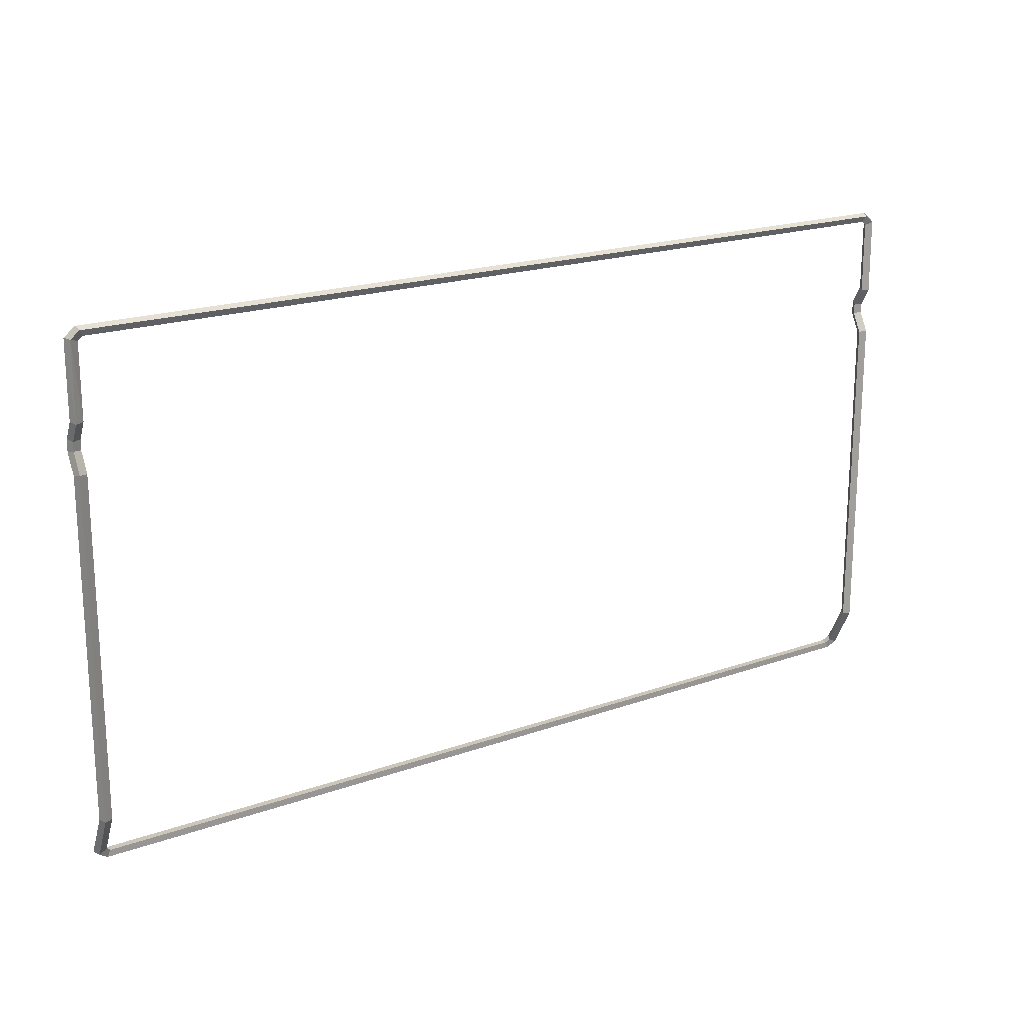
<metadata>
{"format":"obj","ext":"obj","renderer":"f3d","projection":"perspective","resolution":1024,"background":"white","views":[{"elev":19.2,"azim":-33.9,"up":"+Z"}]}
</metadata>
<code>
o mesh91/mesh91-geometry#mesh91-geometry
v -0.4906 -0.1426 -0.3144
v -0.4767 -0.1456 -0.3234
v -0.4866 -0.1491 -0.3163
v -0.4784 -0.1382 -0.3232
v -0.4731 -0.1458 -0.3161
v -0.4904 -0.1657 -0.2673
v 0.5256 -0.1456 -0.3234
v -0.482 -0.141 -0.3106
v -0.4781 -0.1476 -0.3125
v 0.522 -0.1458 -0.3161
v -0.4869 -0.1725 -0.2689
v -0.4817 -0.1629 -0.2667
v 0.5273 -0.1382 -0.3232
v -0.4748 -0.1385 -0.3159
v 0.5236 -0.1385 -0.3159
v -0.4904 -0.1657 0.1021
v -0.4817 -0.1629 0.1014
v 0.5355 -0.1491 -0.3163
v 0.5269 -0.1476 -0.3125
v -0.4782 -0.1697 -0.2683
v 0.5308 -0.141 -0.3106
v -0.4869 -0.1725 0.1038
v -0.4782 -0.1697 0.1031
v 0.5394 -0.1426 -0.3144
v -0.4904 -0.1543 0.1234
v -0.4817 -0.1515 0.1228
v 0.5358 -0.1725 -0.2689
v 0.527 -0.1697 -0.2683
v 0.5306 -0.1629 -0.2667
v -0.4869 -0.1612 0.125
v -0.4782 -0.1584 0.1243
v 0.5393 -0.1657 -0.2673
v -0.4904 -0.1549 0.1368
v -0.4817 -0.1522 0.1376
v -0.4782 -0.1589 0.1357
v 0.5358 -0.1725 0.1038
v 0.527 -0.1697 0.1031
v 0.5306 -0.1629 0.1014
v 0.5393 -0.1657 0.1021
v -0.4869 -0.1616 0.135
v -0.4869 -0.1725 0.1548
v -0.4817 -0.1629 0.1573
v -0.4782 -0.1697 0.1555
v 0.5393 -0.1543 0.1234
v 0.527 -0.1584 0.1243
v 0.5306 -0.1515 0.1228
v -0.4904 -0.1657 0.1566
v 0.5358 -0.1612 0.125
v -0.4906 -0.1659 0.2392
v -0.482 -0.1628 0.2365
v -0.4811 -0.164 0.1702
v -0.4866 -0.1726 0.2379
v 0.5358 -0.1616 0.135
v 0.527 -0.1589 0.1357
v 0.5393 -0.1549 0.1368
v -0.4781 -0.1695 0.2352
v 0.5306 -0.1522 0.1376
v -0.4767 -0.1726 0.2459
v -0.4784 -0.1659 0.249
v -0.4731 -0.1695 0.2393
v 0.5358 -0.1725 0.1548
v 0.527 -0.1697 0.1555
v 0.5393 -0.1657 0.1566
v -0.4748 -0.1628 0.2423
v 0.5306 -0.1629 0.1573
v -0.4034 -0.1659 0.249
v -0.2892 -0.1641 0.2418
v 0.5256 -0.1726 0.2459
v 0.5355 -0.1726 0.2379
v 0.5269 -0.1695 0.2352
v 0.5309 -0.1628 0.2365
v 0.5394 -0.1659 0.2392
v -0.3416 -0.1659 0.249
v 0.5236 -0.1628 0.2423
v 0.5219 -0.1695 0.2393
v 0.5273 -0.1659 0.249
v 0.3999 -0.1659 0.249
v 0.2763 -0.1659 0.249
v -0.2798 -0.1659 0.249
v 0.4617 -0.1659 0.249
v 0.3381 -0.1659 0.249
v -0.1562 -0.1659 0.249
v -0.218 -0.1659 0.249
v 0.2145 -0.1659 0.249
f 1 2 3
f 3 2 1
f 4 2 1
f 1 2 4
f 5 3 2
f 2 3 5
f 3 6 1
f 1 6 3
f 4 7 2
f 2 7 4
f 8 4 1
f 1 4 8
f 5 9 3
f 3 9 5
f 10 5 2
f 2 5 10
f 3 11 6
f 6 11 3
f 12 1 6
f 6 1 12
f 4 13 7
f 7 13 4
f 7 10 2
f 2 10 7
f 4 8 14
f 14 8 4
f 12 8 1
f 1 8 12
f 5 8 9
f 9 8 5
f 9 11 3
f 3 11 9
f 15 5 10
f 10 5 15
f 11 16 6
f 6 16 11
f 6 17 12
f 12 17 6
f 14 13 4
f 4 13 14
f 13 18 7
f 7 18 13
f 19 10 7
f 7 10 19
f 8 5 14
f 14 5 8
f 8 12 20
f 20 12 8
f 9 8 20
f 20 8 9
f 9 20 11
f 11 20 9
f 5 15 14
f 14 15 5
f 10 21 15
f 15 21 10
f 16 11 22
f 22 11 16
f 17 6 16
f 16 6 17
f 12 17 23
f 23 17 12
f 13 14 15
f 15 14 13
f 13 24 18
f 18 24 13
f 18 19 7
f 7 19 18
f 21 10 19
f 19 10 21
f 20 12 23
f 23 12 20
f 20 22 11
f 11 22 20
f 21 13 15
f 15 13 21
f 22 25 16
f 16 25 22
f 16 26 17
f 17 26 16
f 26 23 17
f 17 23 26
f 13 21 24
f 24 21 13
f 18 24 27
f 27 24 18
f 18 28 19
f 19 28 18
f 19 29 21
f 21 29 19
f 23 22 20
f 20 22 23
f 25 22 30
f 30 22 25
f 26 16 25
f 25 16 26
f 23 26 31
f 31 26 23
f 24 21 32
f 32 21 24
f 24 32 27
f 27 32 24
f 27 28 18
f 18 28 27
f 19 28 29
f 29 28 19
f 32 21 29
f 29 21 32
f 23 30 22
f 22 30 23
f 25 30 33
f 33 30 25
f 25 34 26
f 26 34 25
f 26 35 31
f 31 35 26
f 31 30 23
f 23 30 31
f 27 32 36
f 36 32 27
f 27 37 28
f 28 37 27
f 28 38 29
f 29 38 28
f 29 39 32
f 32 39 29
f 30 40 33
f 33 40 30
f 34 25 33
f 33 25 34
f 35 26 34
f 34 26 35
f 35 40 31
f 31 40 35
f 31 40 30
f 30 40 31
f 32 39 36
f 36 39 32
f 36 37 27
f 27 37 36
f 38 28 37
f 37 28 38
f 39 29 38
f 38 29 39
f 41 33 40
f 40 33 41
f 33 42 34
f 34 42 33
f 34 43 35
f 35 43 34
f 35 41 40
f 40 41 35
f 44 36 39
f 39 36 44
f 36 45 37
f 37 45 36
f 37 46 38
f 38 46 37
f 39 38 44
f 44 38 39
f 33 41 47
f 47 41 33
f 42 33 47
f 47 33 42
f 43 34 42
f 42 34 43
f 43 41 35
f 35 41 43
f 36 44 48
f 48 44 36
f 45 36 48
f 48 36 45
f 46 37 45
f 45 37 46
f 44 38 46
f 46 38 44
f 41 49 47
f 47 49 41
f 42 47 50
f 50 47 42
f 51 43 42
f 42 43 51
f 43 52 41
f 41 52 43
f 44 53 48
f 48 53 44
f 48 54 45
f 45 54 48
f 54 46 45
f 45 46 54
f 46 55 44
f 44 55 46
f 41 52 49
f 49 52 41
f 50 47 49
f 49 47 50
f 56 42 50
f 50 42 56
f 43 51 56
f 56 51 43
f 42 56 51
f 51 56 42
f 56 52 43
f 43 52 56
f 53 44 55
f 55 44 53
f 53 54 48
f 48 54 53
f 46 54 57
f 57 54 46
f 55 46 57
f 57 46 55
f 58 49 52
f 52 49 58
f 59 50 49
f 49 50 59
f 56 50 60
f 60 50 56
f 58 52 56
f 56 52 58
f 55 61 53
f 53 61 55
f 53 62 54
f 54 62 53
f 62 57 54
f 54 57 62
f 57 63 55
f 55 63 57
f 49 58 59
f 59 58 49
f 50 59 64
f 64 59 50
f 50 64 60
f 60 64 50
f 60 58 56
f 56 58 60
f 61 55 63
f 63 55 61
f 61 62 53
f 53 62 61
f 57 62 65
f 65 62 57
f 63 57 65
f 65 57 63
f 59 58 66
f 66 58 59
f 66 64 59
f 59 64 66
f 67 60 64
f 64 60 67
f 68 58 60
f 60 58 68
f 61 63 69
f 69 63 61
f 61 70 62
f 62 70 61
f 62 71 65
f 65 71 62
f 72 63 65
f 65 63 72
f 58 73 66
f 66 73 58
f 64 66 74
f 74 66 64
f 60 67 75
f 75 67 60
f 74 67 64
f 64 67 74
f 76 58 68
f 68 58 76
f 68 60 75
f 75 60 68
f 63 72 69
f 69 72 63
f 61 69 70
f 70 69 61
f 62 70 71
f 71 70 62
f 72 65 71
f 71 65 72
f 73 58 77
f 77 58 73
f 74 66 73
f 73 66 74
f 67 74 75
f 75 74 67
f 77 58 76
f 76 58 77
f 68 72 76
f 76 72 68
f 69 68 75
f 75 68 69
f 72 68 69
f 69 68 72
f 69 75 70
f 70 75 69
f 75 71 70
f 70 71 75
f 71 76 72
f 72 76 71
f 73 77 78
f 78 77 73
f 74 73 79
f 79 73 74
f 71 75 74
f 74 75 71
f 77 76 80
f 80 76 77
f 76 71 74
f 74 71 76
f 78 77 81
f 81 77 78
f 73 78 82
f 82 78 73
f 73 82 79
f 79 82 73
f 74 79 83
f 83 79 74
f 74 80 76
f 76 80 74
f 74 77 80
f 80 77 74
f 74 81 77
f 77 81 74
f 74 78 81
f 81 78 74
f 82 78 84
f 84 78 82
f 83 79 82
f 82 79 83
f 74 83 82
f 82 83 74
f 74 84 78
f 78 84 74
f 74 82 84
f 84 82 74

</code>
